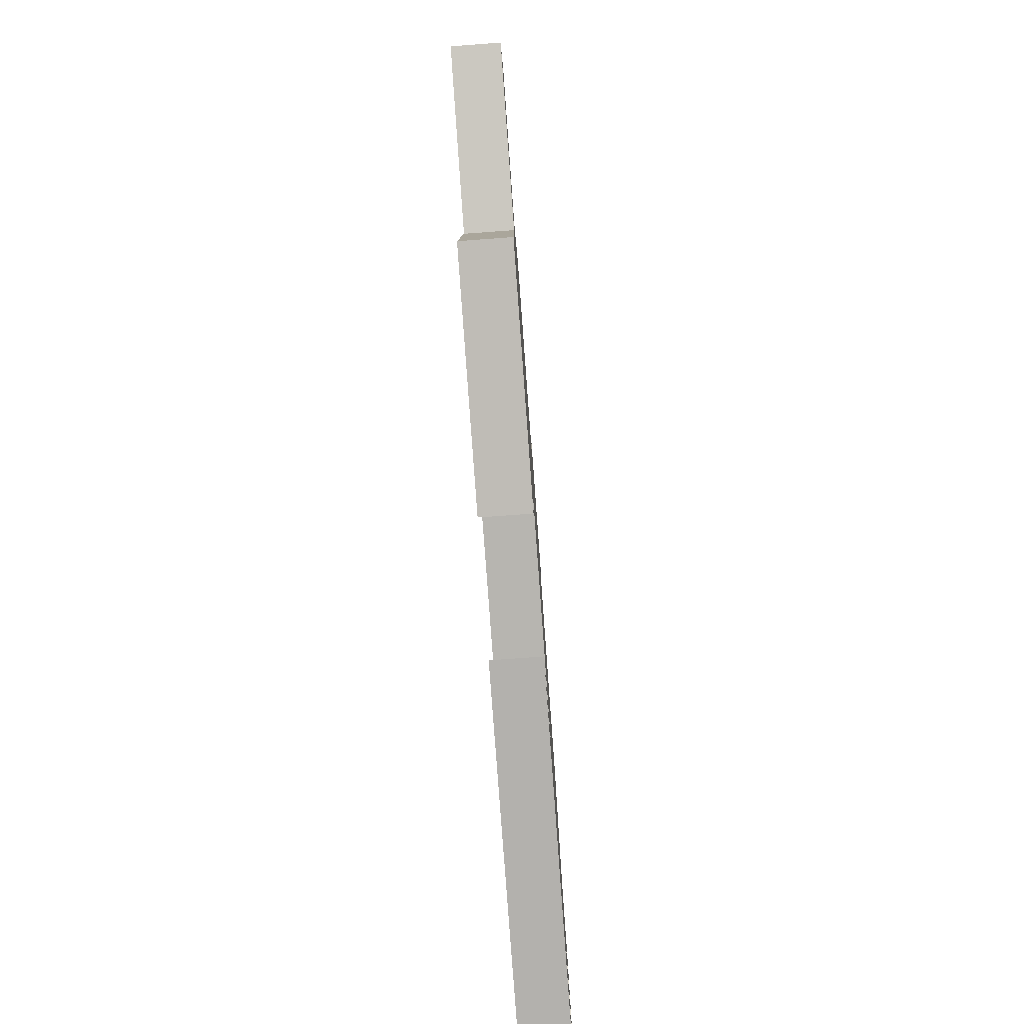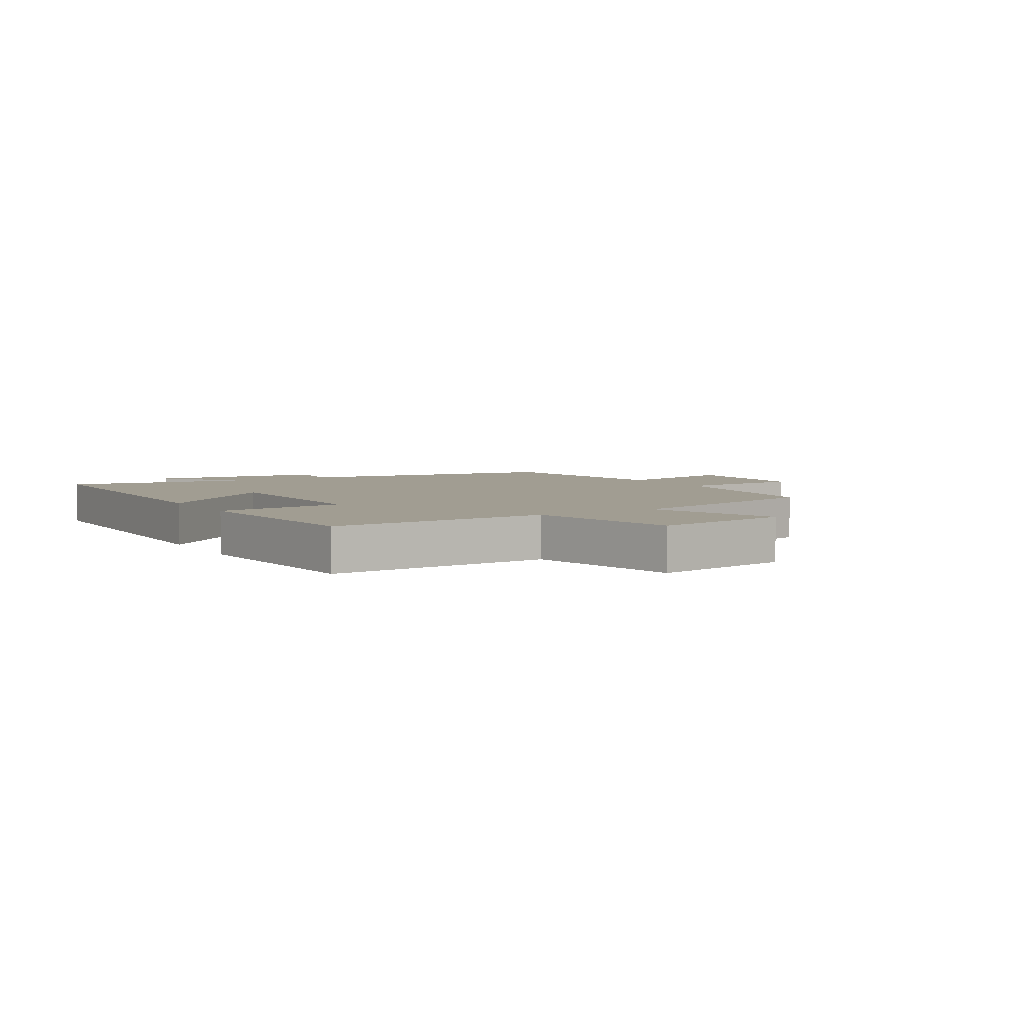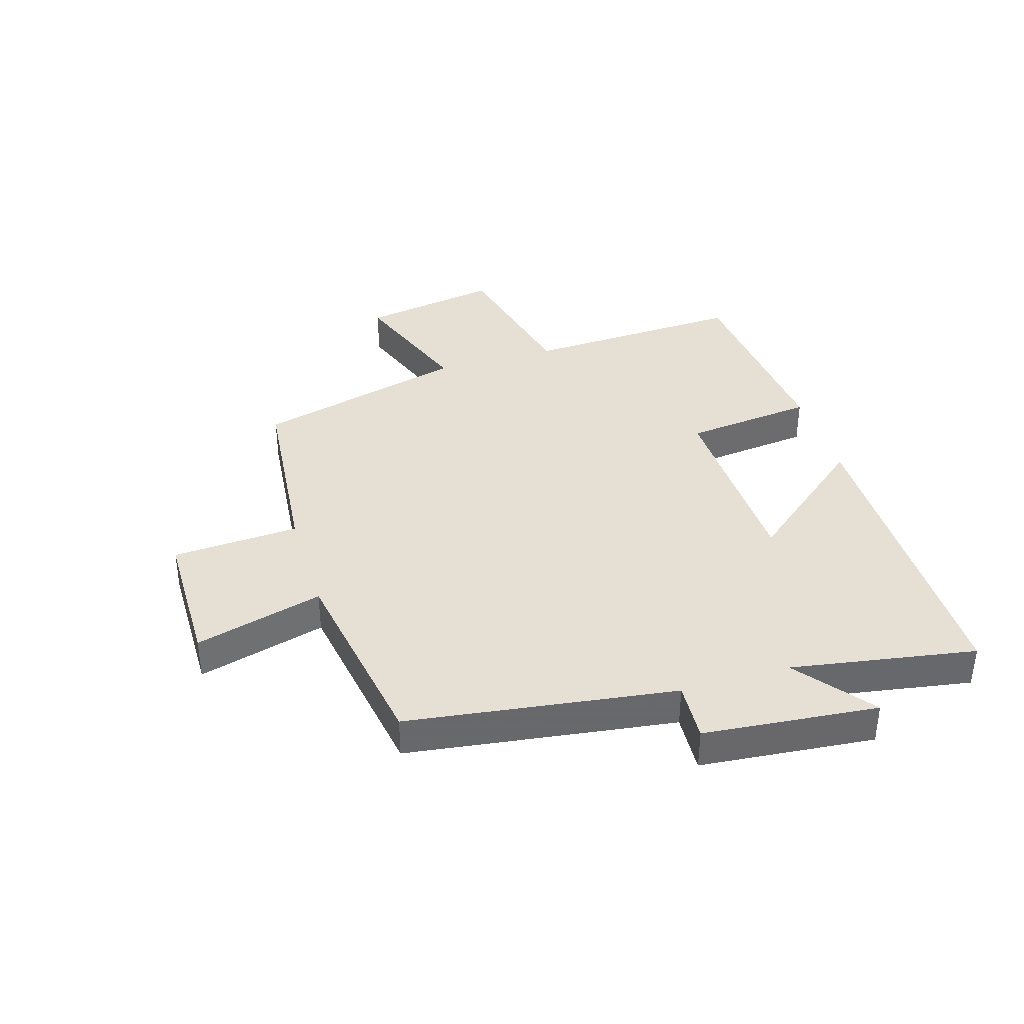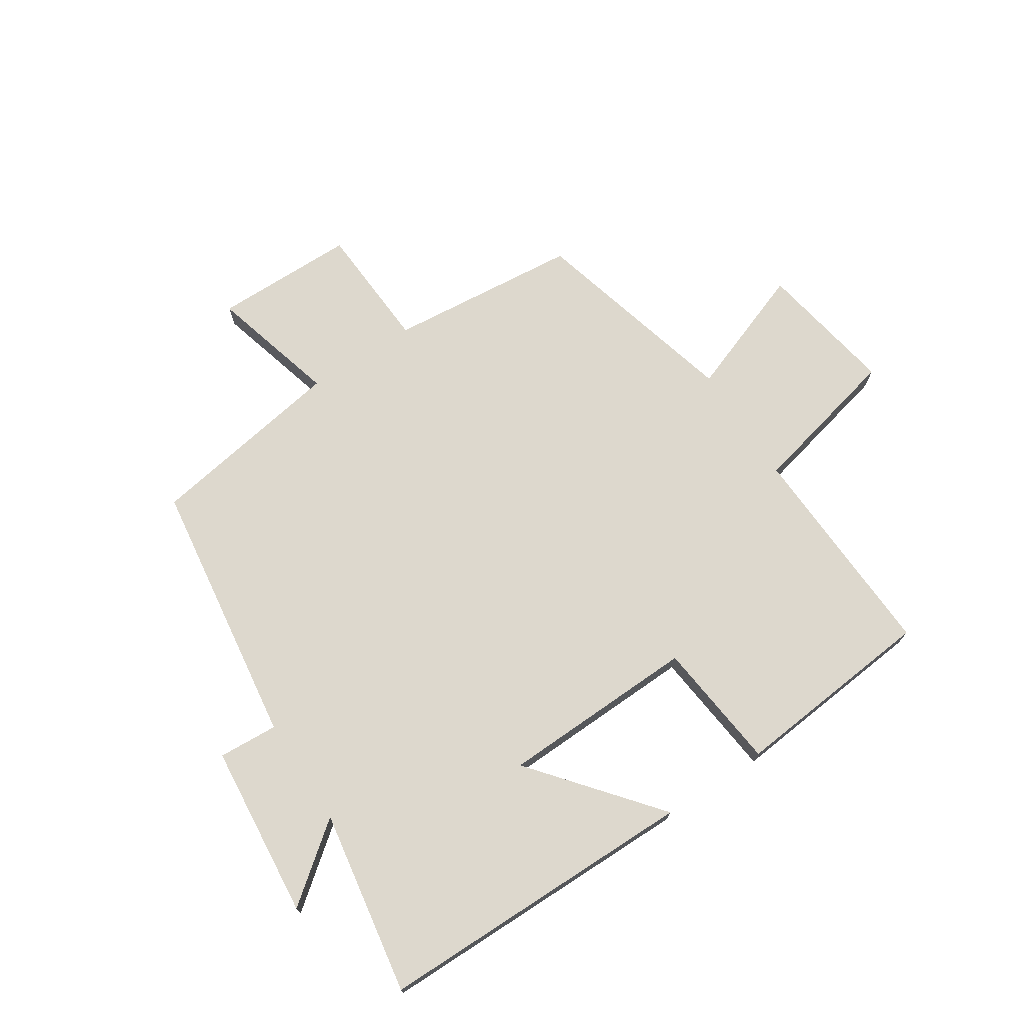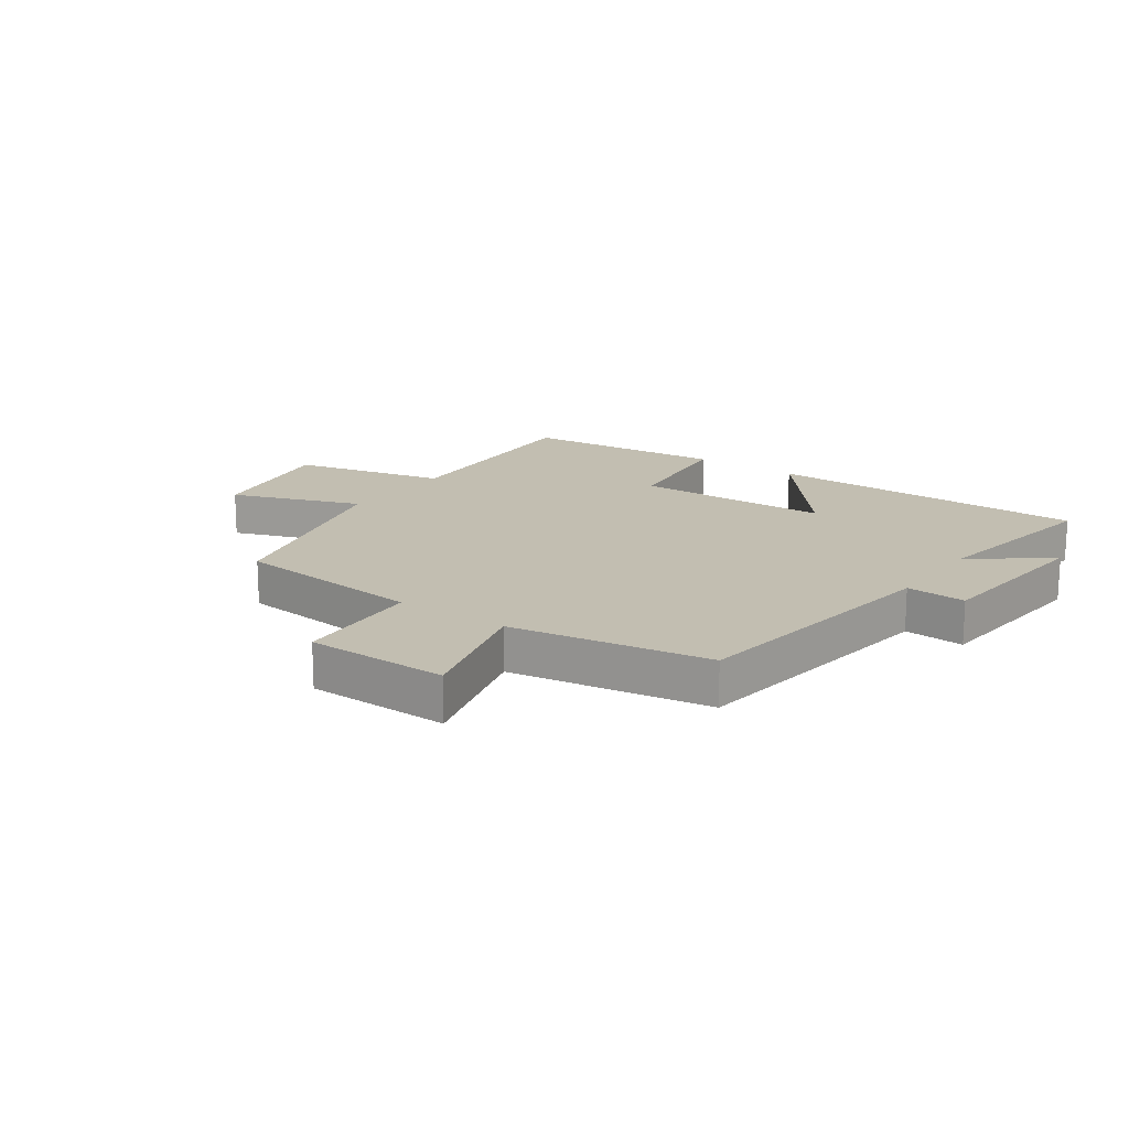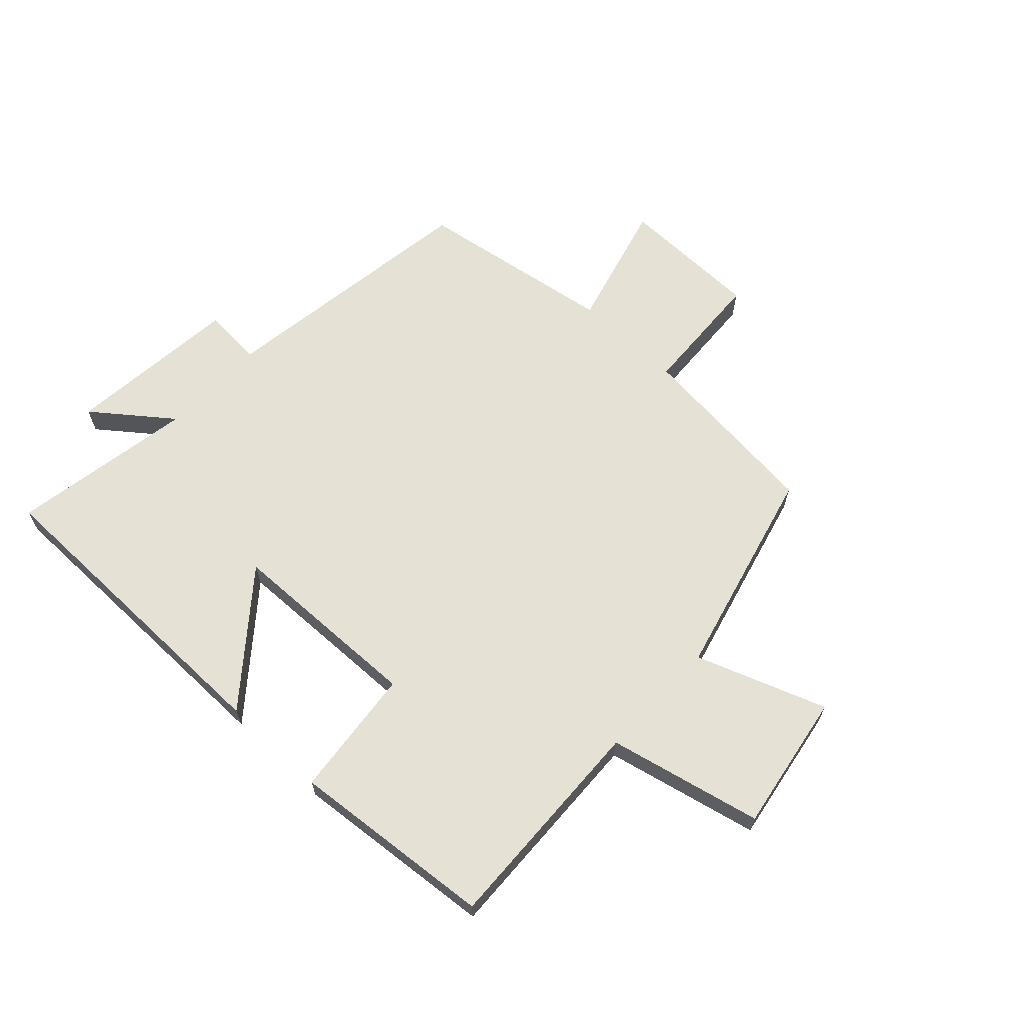
<metadata>
{"format":"obj","ext":"obj","renderer":"f3d","projection":"perspective","resolution":1024,"background":"white","views":[{"elev":-79.4,"azim":-85.8,"up":"+Z"},{"elev":4.7,"azim":-120.6,"up":"+Y"},{"elev":37.9,"azim":73.1,"up":"+Y"},{"elev":72.3,"azim":146.8,"up":"+Y"},{"elev":17.1,"azim":35.3,"up":"+Y"},{"elev":65.1,"azim":-136.7,"up":"+Y"}]}
</metadata>
<code>
v -0.516 0.07 -0.467
v -0.5 0.07 -0.097
v -0.757 0.07 -0.037
v -0.717 0.07 0.195
v -0.5 0.07 0.115
v -0.408 0.07 0.469
v -0.087 0.07 0.5
v -0.075 0.07 0.713
v 0.163 0.07 0.715
v 0.105 0.07 0.5
v 0.438 0.07 0.445
v 0.5 0.07 -0.003
v 0.6 0.07 0.003
v 0.628 0.07 -0.289
v 0.5 0.07 -0.189
v 0.552 0.07 -0.498
v 0.01 0.07 -0.5
v 0.18 0.07 -0.292
v -0.15 0.07 -0.282
v -0.174 0.07 -0.5
v -0.516 0 -0.467
v -0.5 0 -0.097
v -0.757 0 -0.037
v -0.717 0 0.195
v -0.5 0 0.115
v -0.408 0 0.469
v -0.087 0 0.5
v -0.075 0 0.713
v 0.163 0 0.715
v 0.105 0 0.5
v 0.438 0 0.445
v 0.5 0 -0.003
v 0.6 0 0.003
v 0.628 0 -0.289
v 0.5 0 -0.189
v 0.552 0 -0.498
v 0.01 0 -0.5
v 0.18 0 -0.292
v -0.15 0 -0.282
v -0.174 0 -0.5
f 19 20 1 2
f 18 19 2
f 15 16 17 18
f 15 18 2
f 12 13 14 15
f 12 15 2
f 11 12 2
f 10 11 2
f 7 8 9 10
f 7 10 2
f 6 7 2
f 5 6 2
f 2 3 4 5
f 22 21 40 39
f 22 39 38
f 38 37 36 35
f 22 38 35
f 35 34 33 32
f 22 35 32
f 22 32 31
f 22 31 30
f 30 29 28 27
f 22 30 27
f 22 27 26
f 22 26 25
f 25 24 23 22
f 1 21 22 2
f 2 22 23 3
f 3 23 24 4
f 4 24 25 5
f 5 25 26 6
f 6 26 27 7
f 7 27 28 8
f 8 28 29 9
f 9 29 30 10
f 10 30 31 11
f 11 31 32 12
f 12 32 33 13
f 13 33 34 14
f 14 34 35 15
f 15 35 36 16
f 16 36 37 17
f 17 37 38 18
f 18 38 39 19
f 19 39 40 20
f 20 40 21 1

</code>
